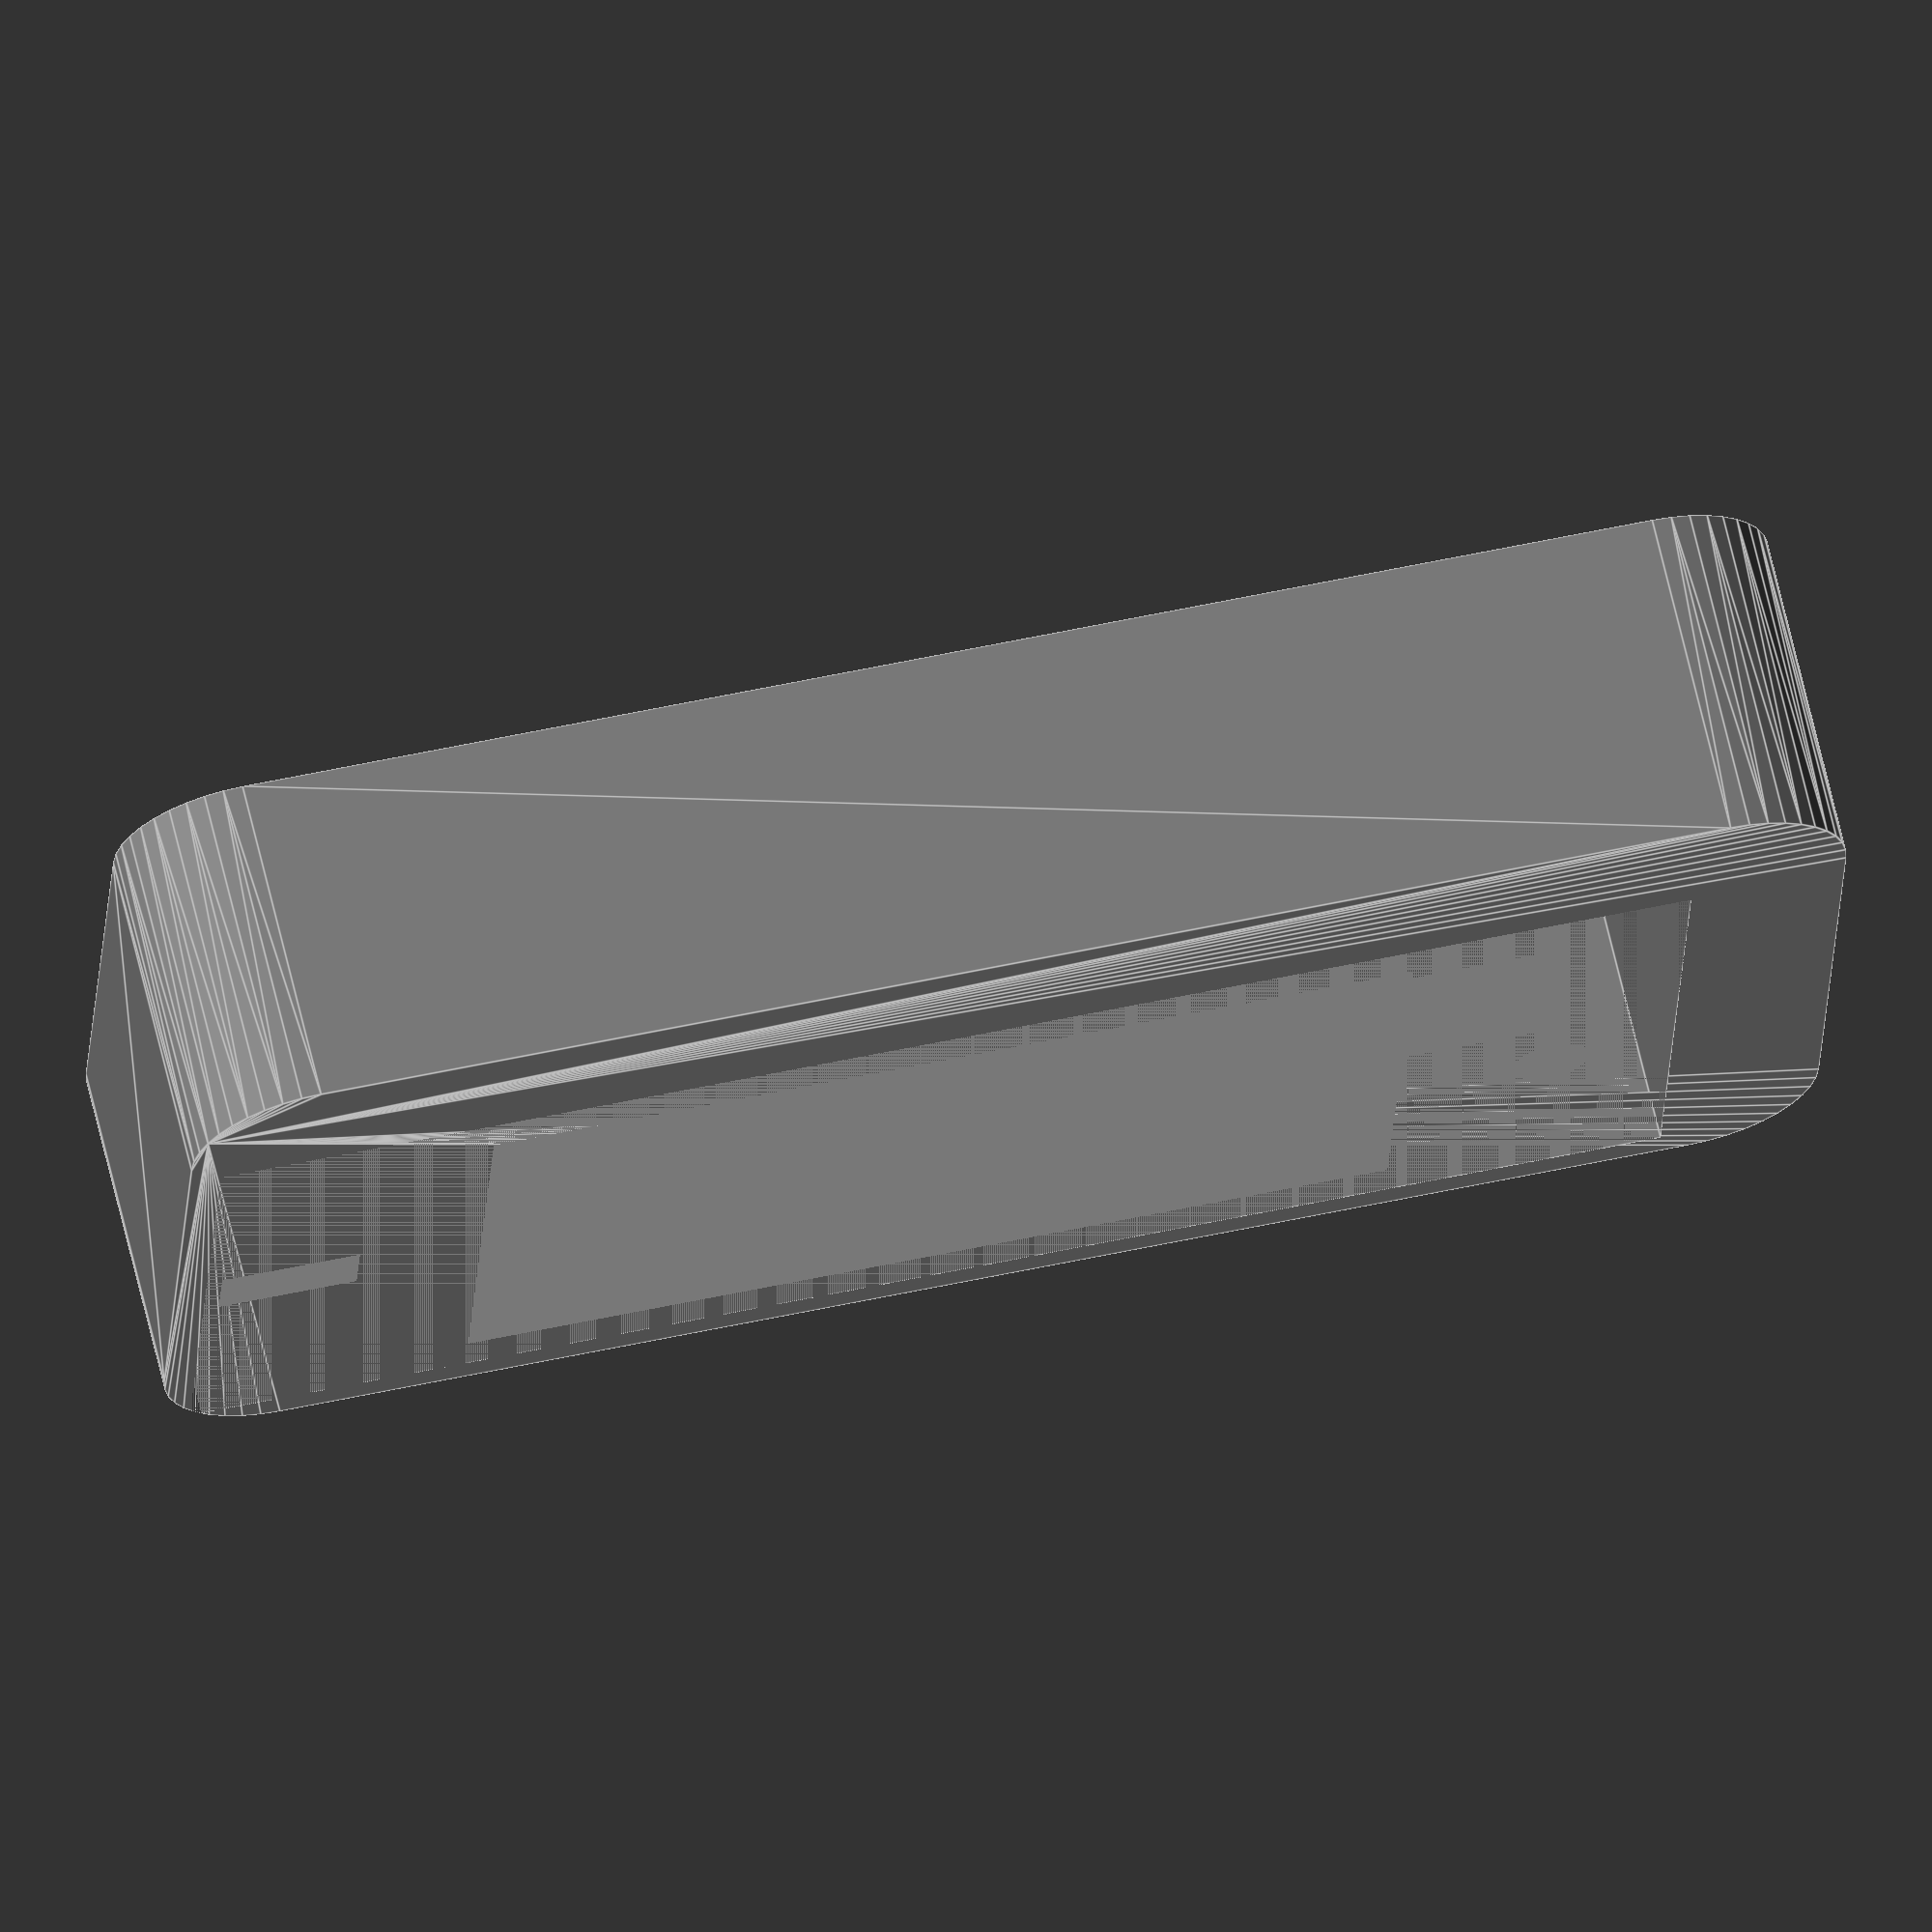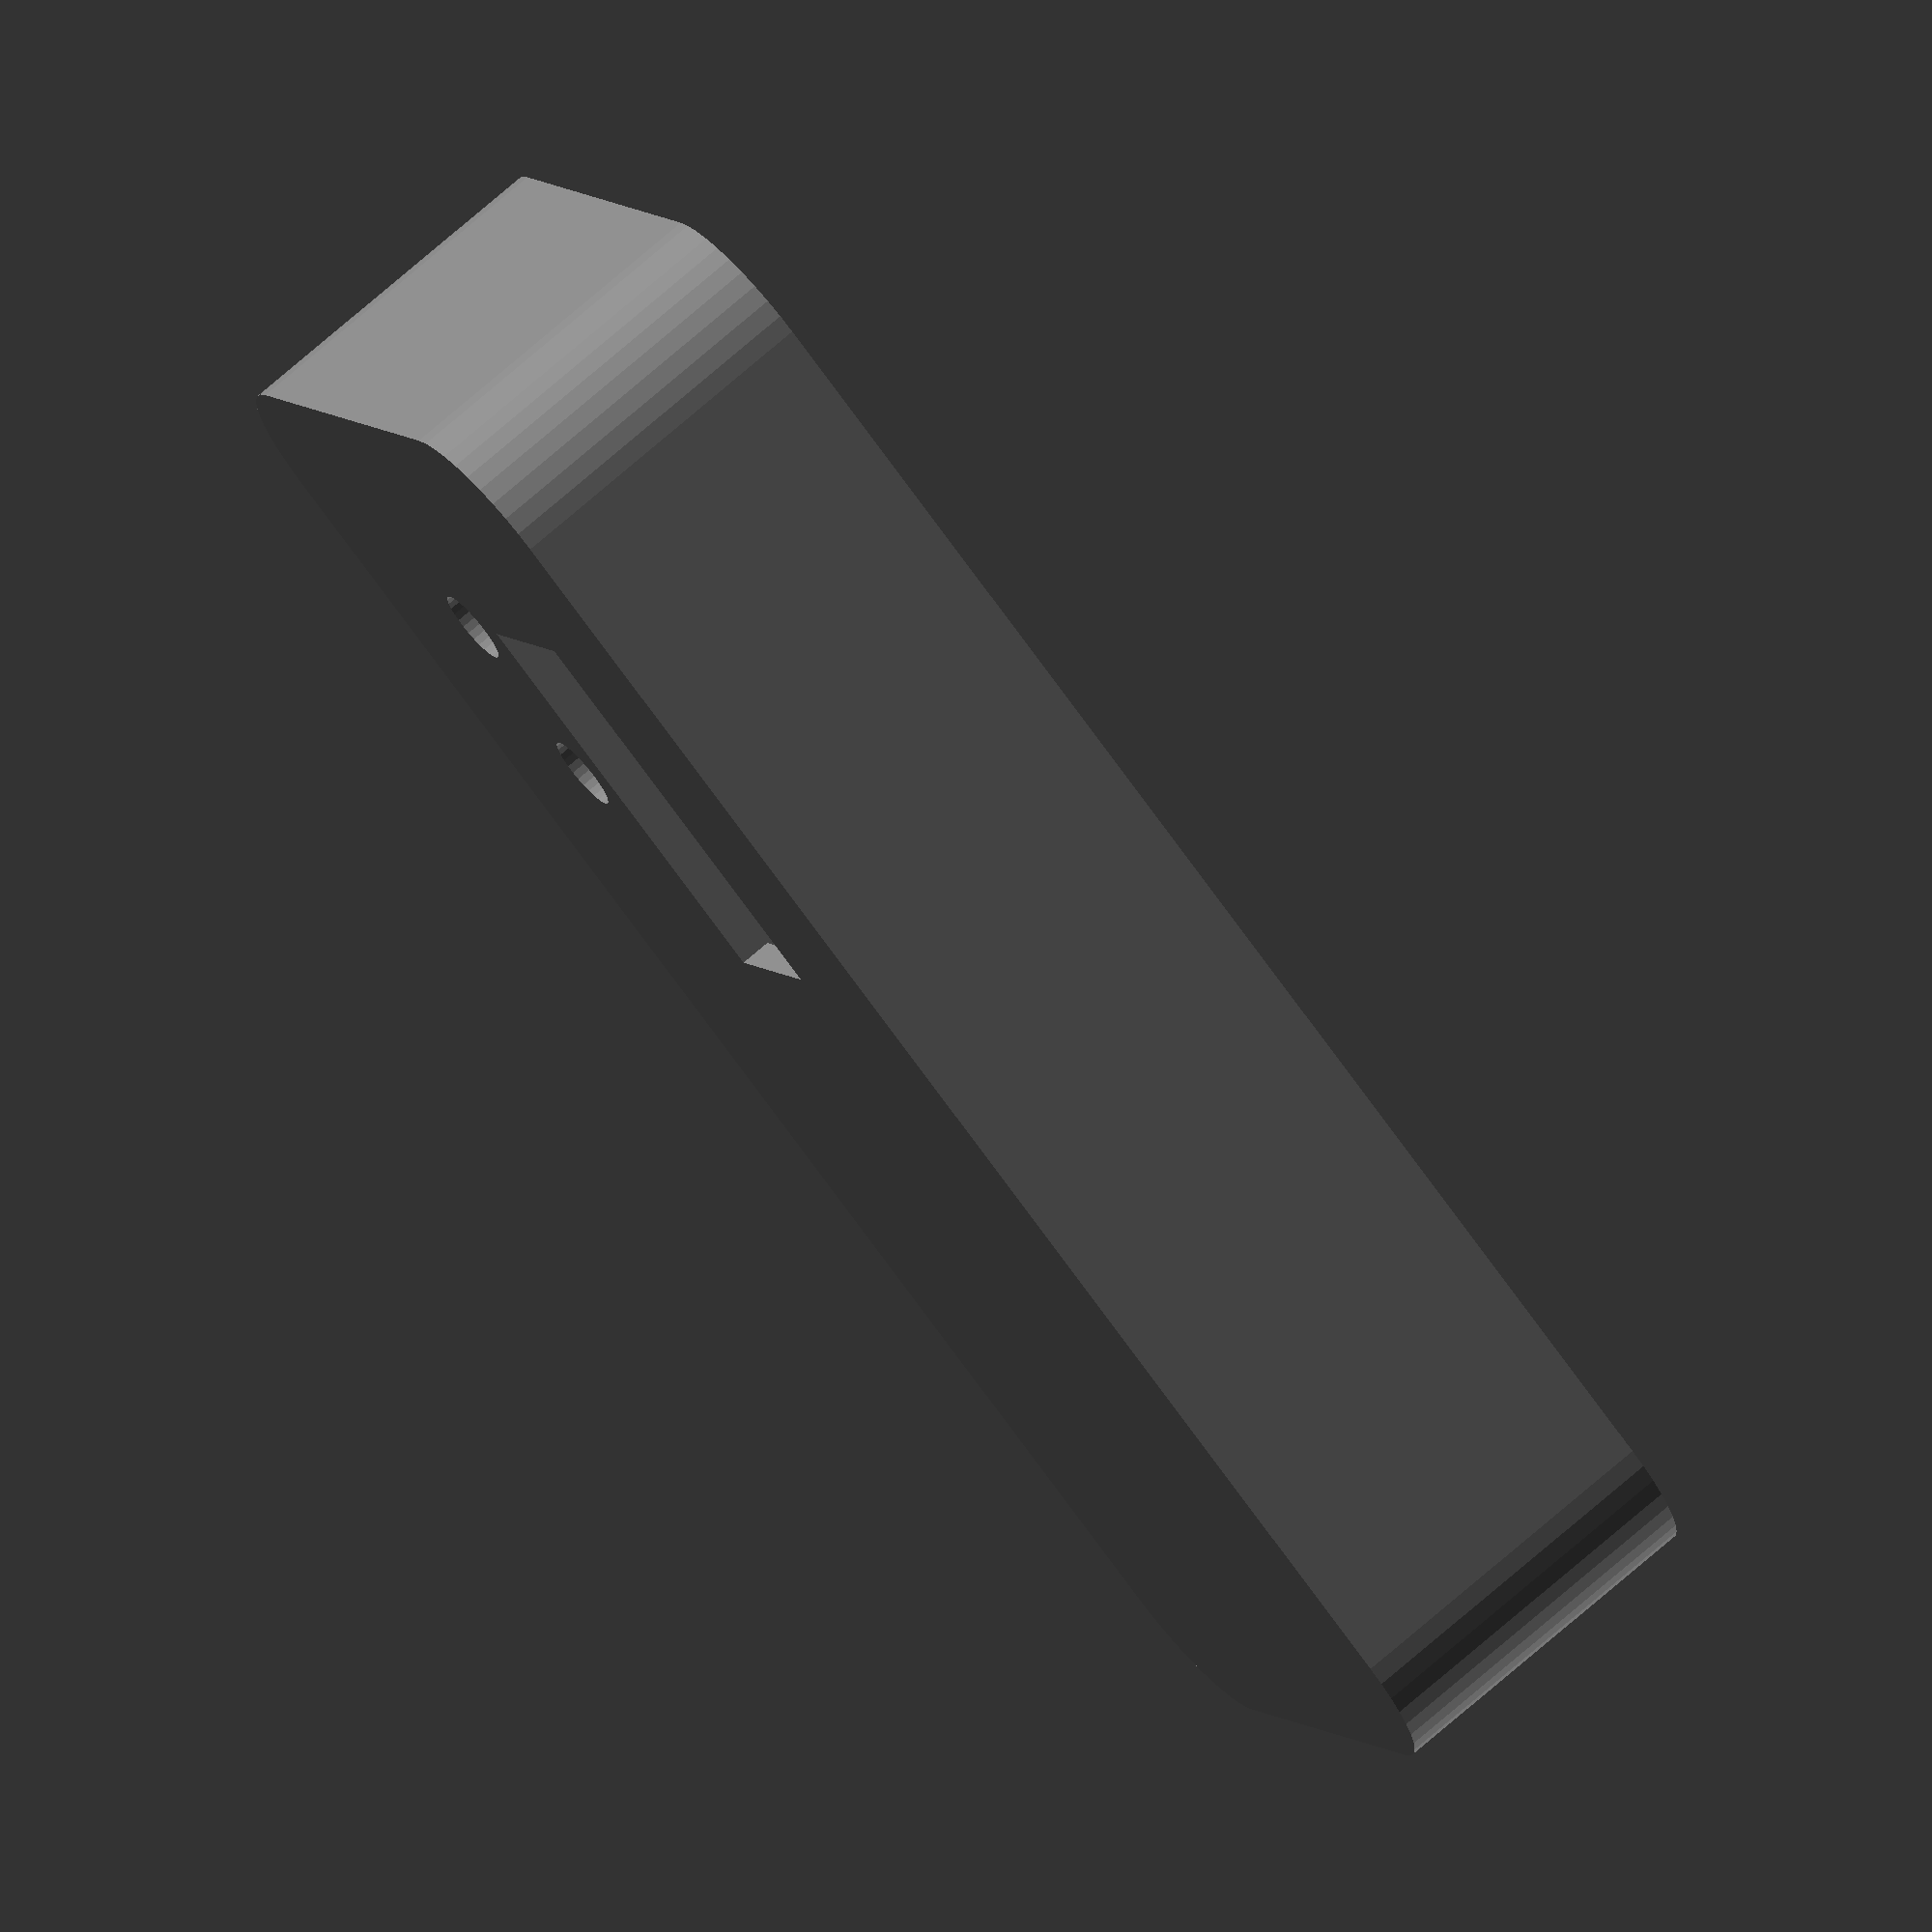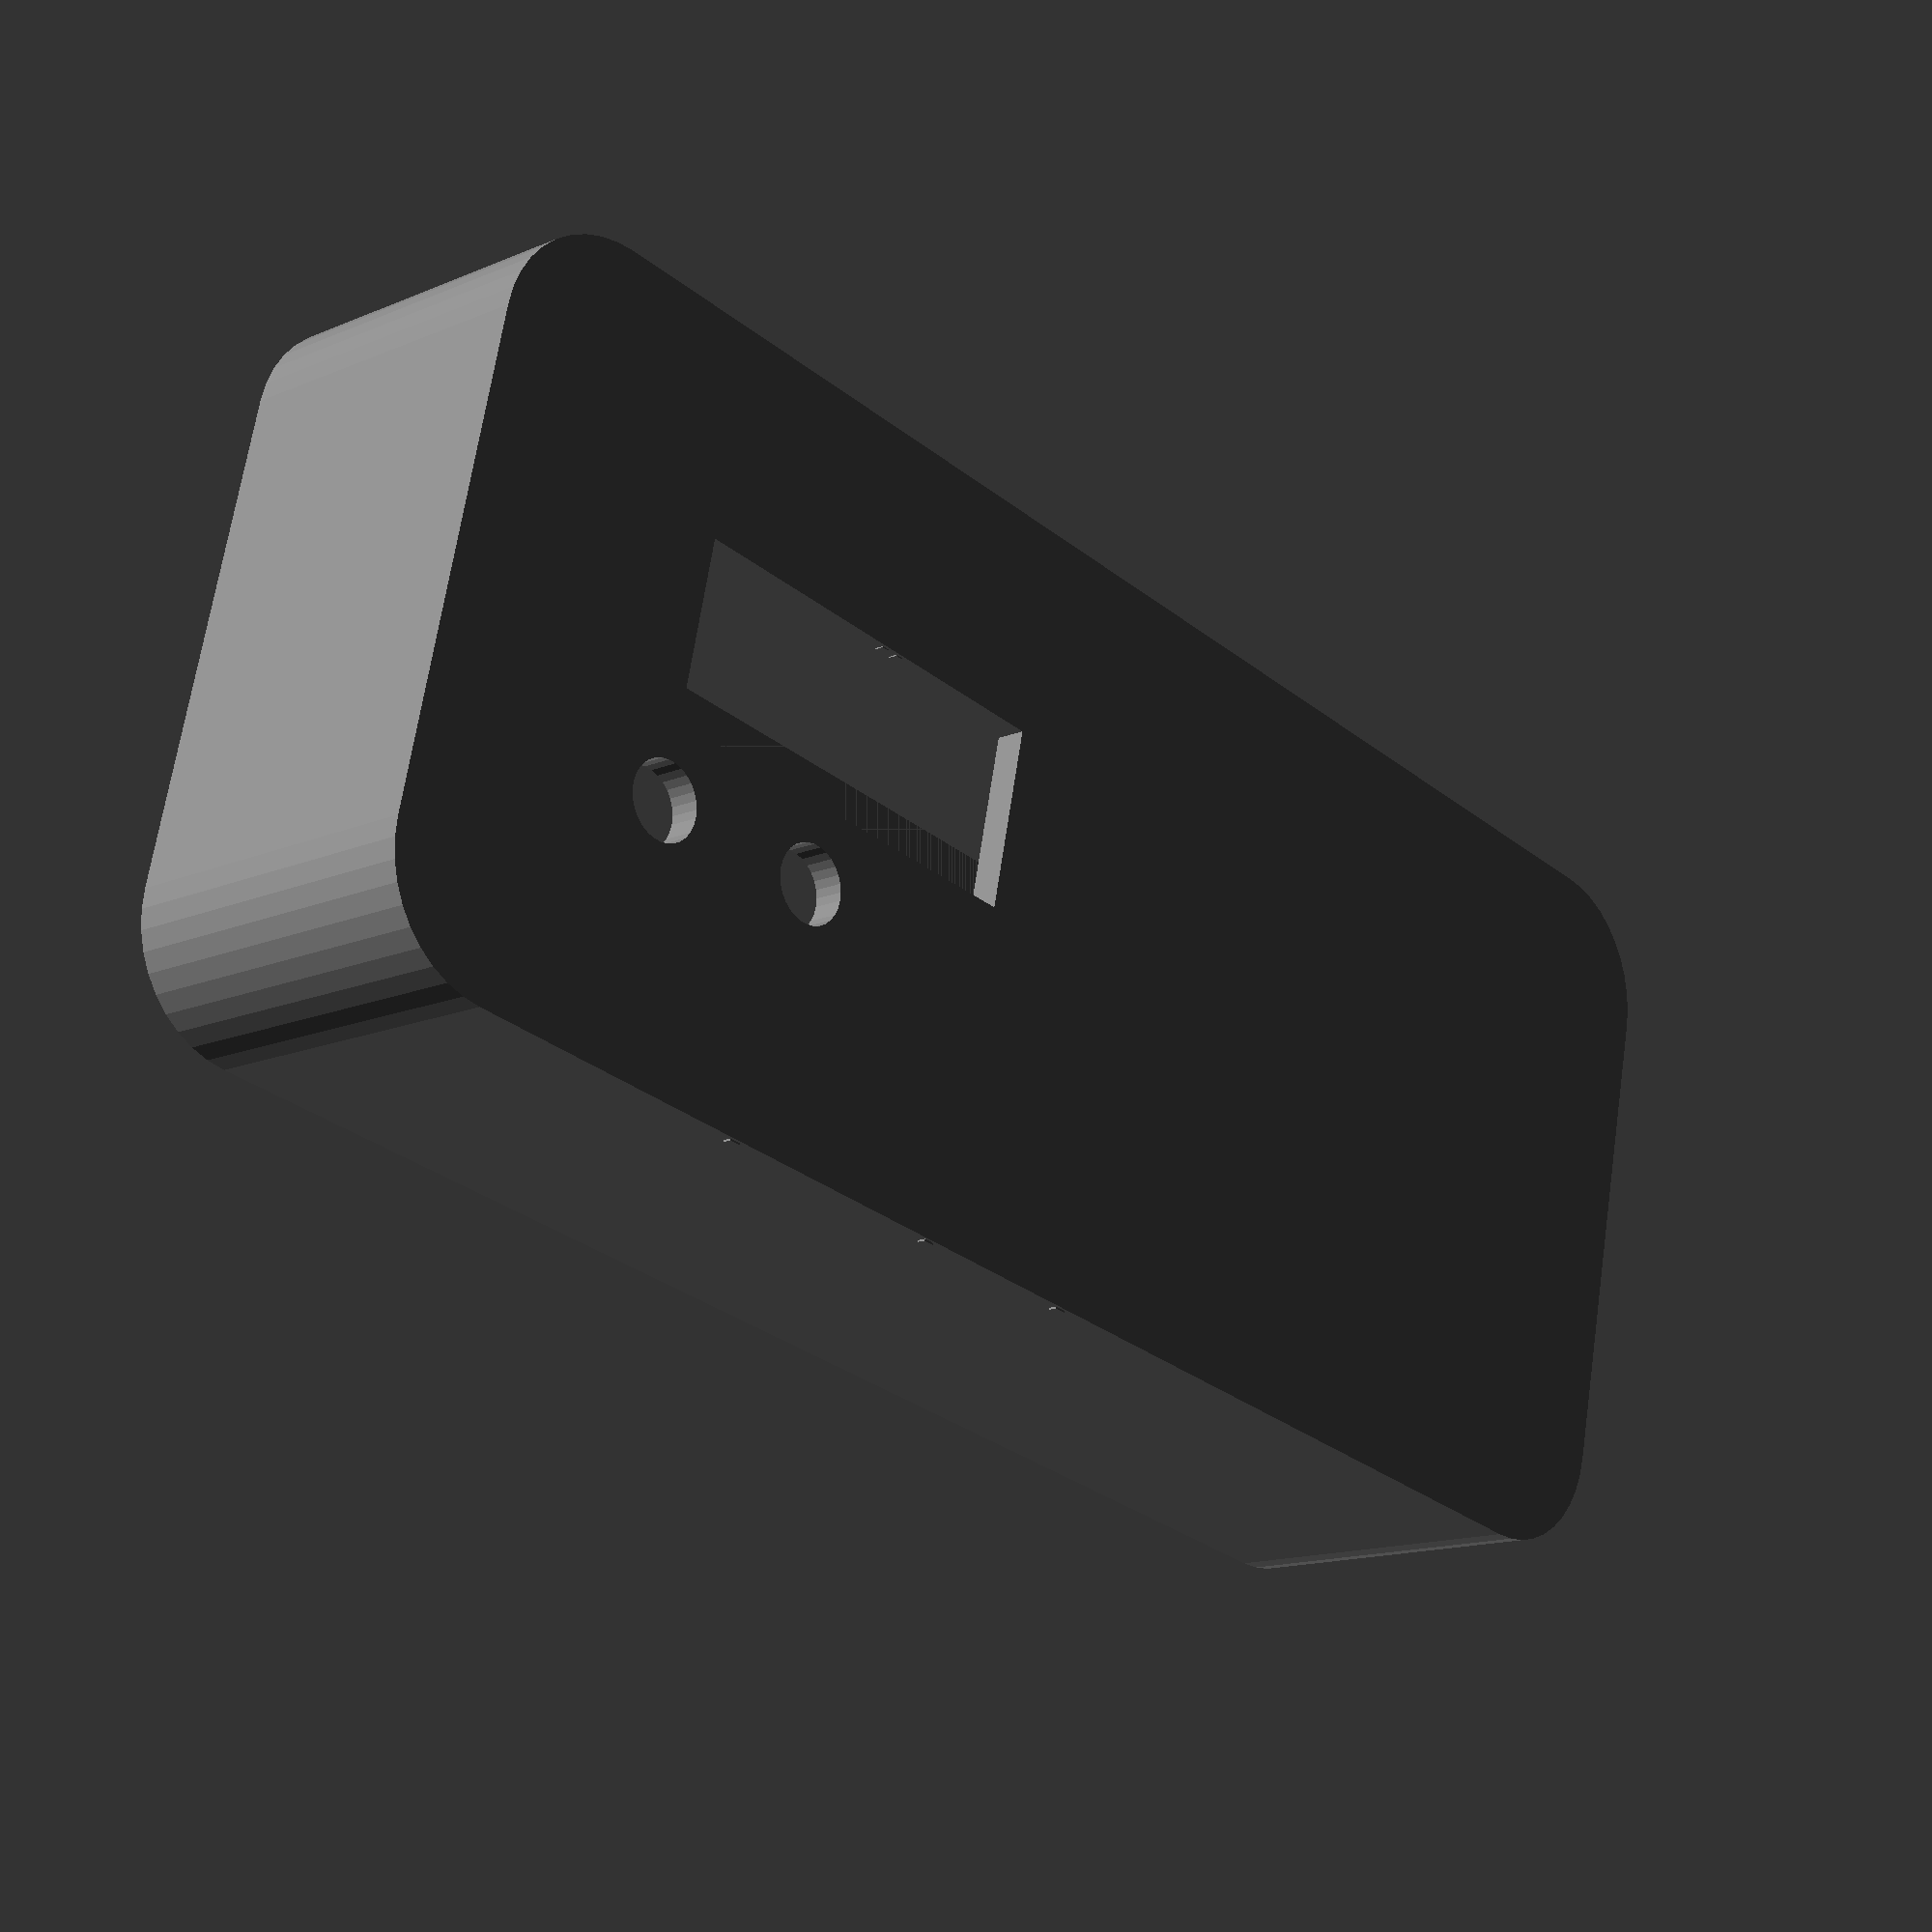
<openscad>
// ┌──────────────────────────────────────┐
// │ pocketcom – 3d base                  │
// └──────────────────────────────────────┘
// v2.2.5
// mit license
// made by CE-ELE

case_w              = 100;
case_h              = 40;
case_d              = 22;
wall                = 2;
radius              = 8;

display_w           = 27;
display_h           = 12;
display_pos         = [10, 6];

button_d            = 5;
button_spacing      = 12;

usb_w                = 9;
usb_h                = 4;
usb_pos              = [case_w - 12, case_h/2 - usb_h/2];

antenna_d            = 5;
antenna_pos          = [case_w - 5, case_h - 5];

solar_w              = 60;
solar_h              = 30;
solar_pos            = [(case_w - solar_w)/2, (case_h - solar_h)/2];





module rounded_box(w, h, d, r) {
    hull() {
        for (x = [0, w - r], y = [0, h - r])
            translate([x, y, 0])
                cylinder(r = r, h = d, $fn=40);
    }
}

module label(txt, pos, size = 4) {
    translate([pos[0], pos[1], 0.2])
        linear_extrude(0.6)
            text(txt, size = size, valign="bottom", halign="left");
}

module pocketshark_modern() {
    difference() {
        // outer shell
        rounded_box(case_w, case_h, case_d, radius);

        // inner cavity
        translate([wall, wall, wall])
            cube([case_w - 2*wall, case_h - 2*wall, case_d - wall]);

        // OLED screen
        translate([display_pos[0], display_pos[1], -1])
            cube([display_w, display_h, case_d + 2]);

        // buttons
        for (i = [0:1])
            translate([display_pos[0] + i * button_spacing, display_pos[1] + display_h + 5, -1])
                cylinder(h = case_d + 2, r = button_d / 2, $fn=30);

        // usb-c port
        translate([usb_pos[0], usb_pos[1], 5])
            cube([usb_w, usb_h, case_d]);

        // antenna hole
        translate([antenna_pos[0], antenna_pos[1], case_d/2])
            rotate([90,0,0])
                cylinder(h = case_h, r = antenna_d / 2, $fn=30);

        // solar panel
        translate([solar_pos[0], solar_pos[1], case_d - 1])
            cube([solar_w, solar_h, 2]);
    }

    // label
    label("PocketShark", [5, case_h - 6], size = 6);
    label("Pantalla", [display_pos[0], display_pos[1] - 4]);
    label("Botones", [display_pos[0], display_pos[1] + display_h + 16]);
    label("USB-C", [usb_pos[0] - 15, usb_pos[1]]);
    label("Antena", [antenna_pos[0] - 18, antenna_pos[1]]);
    label("Placa Solar", [solar_pos[0], solar_pos[1] - 4]);
}

color("grey") pocketshark_modern(); 

</openscad>
<views>
elev=294.1 azim=183.2 roll=346.9 proj=o view=edges
elev=106.2 azim=332.3 roll=310.9 proj=o view=wireframe
elev=14.3 azim=167.6 roll=133.2 proj=p view=solid
</views>
